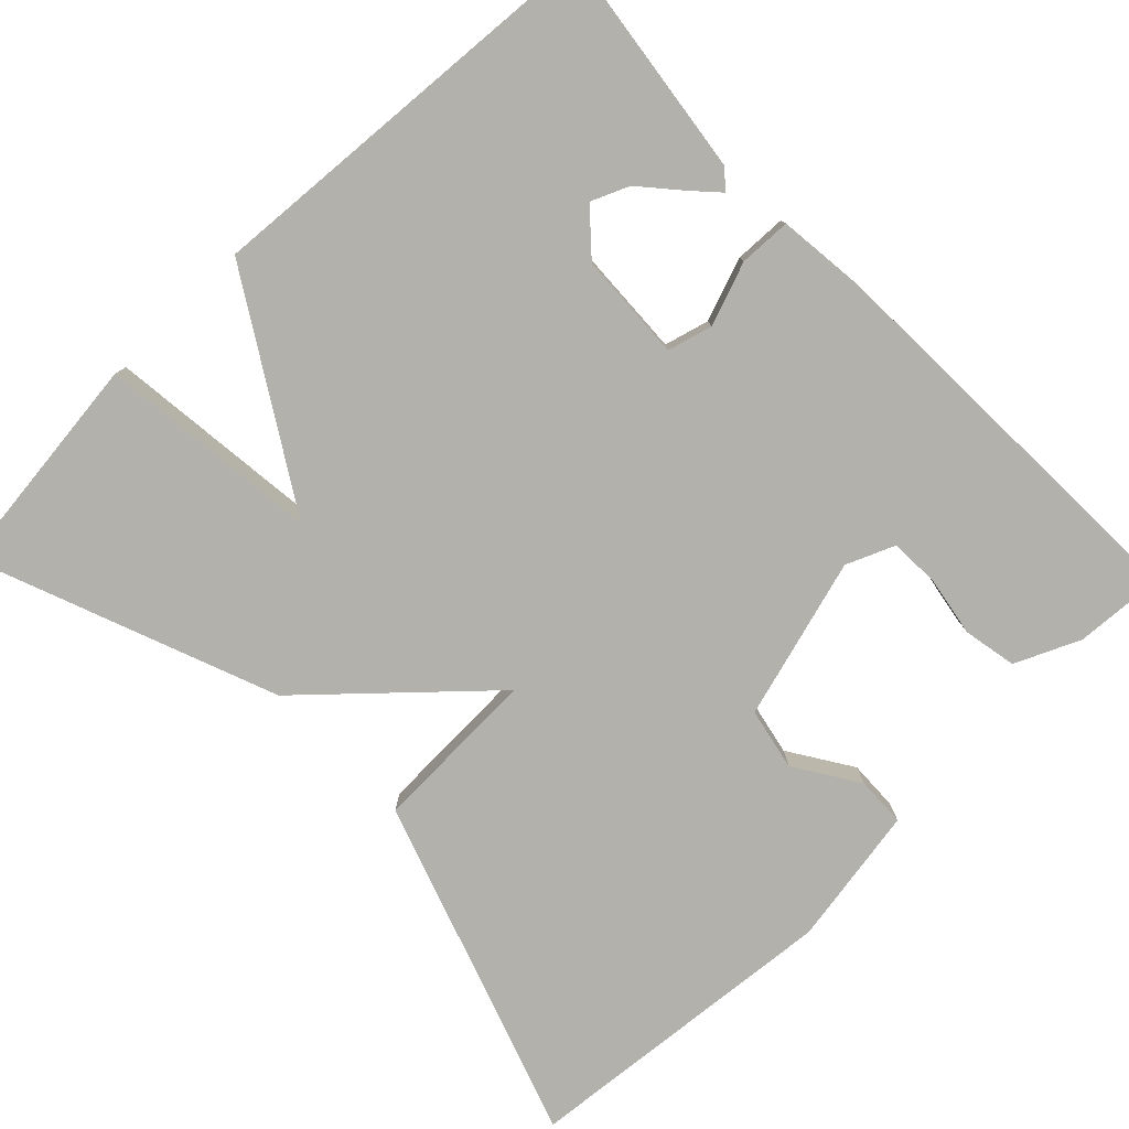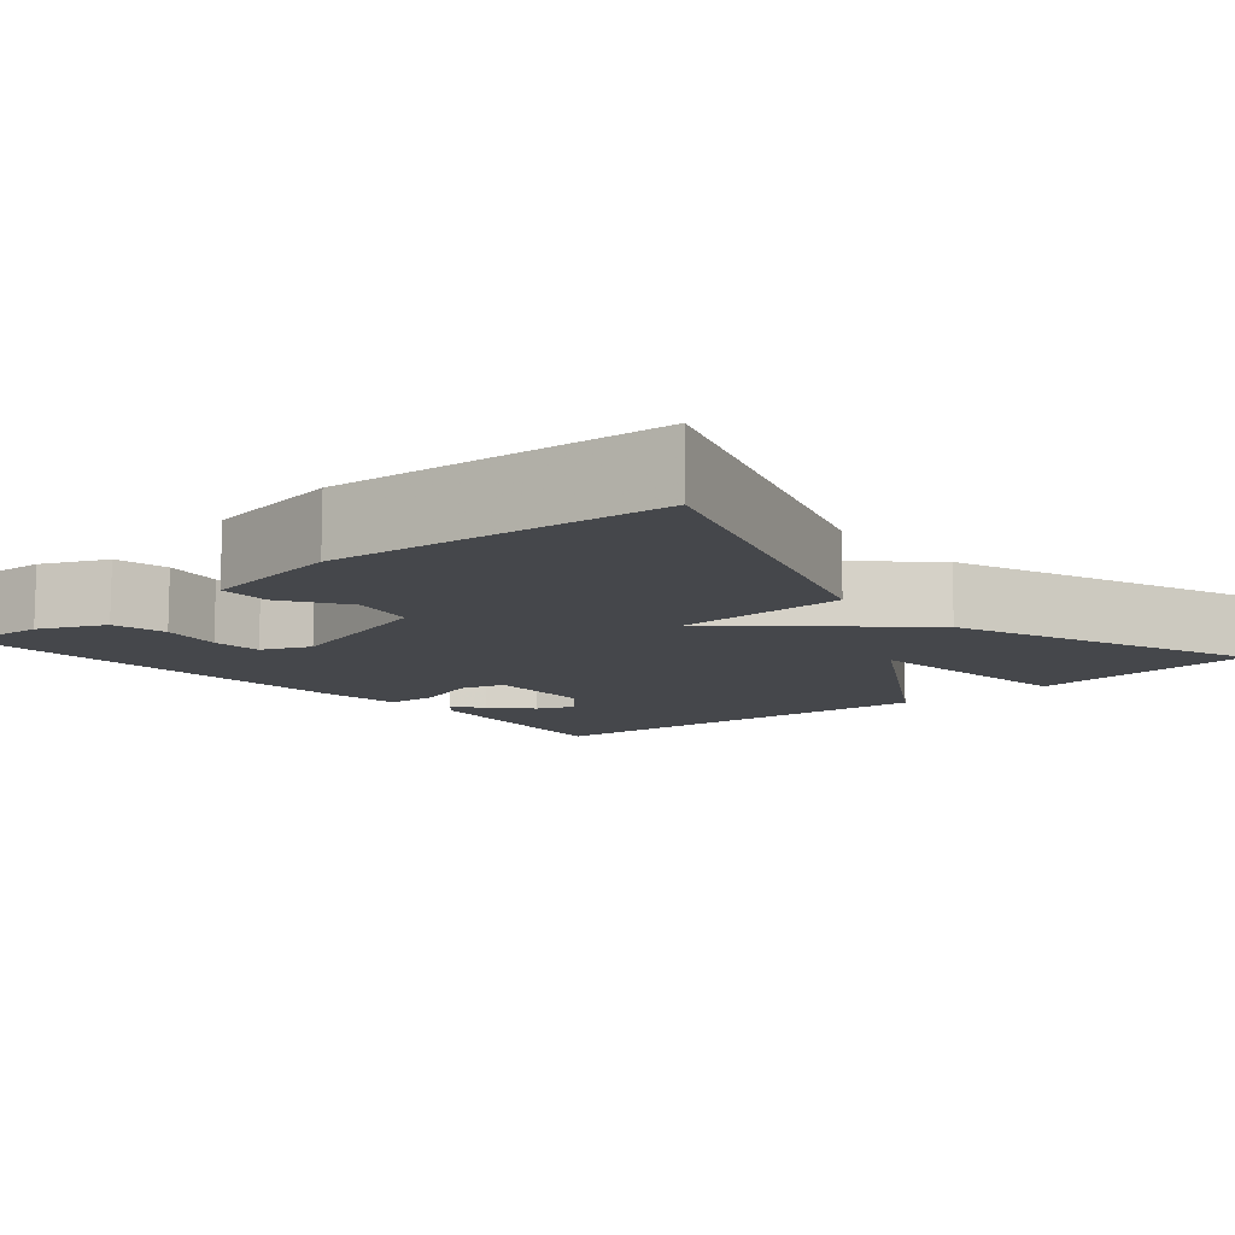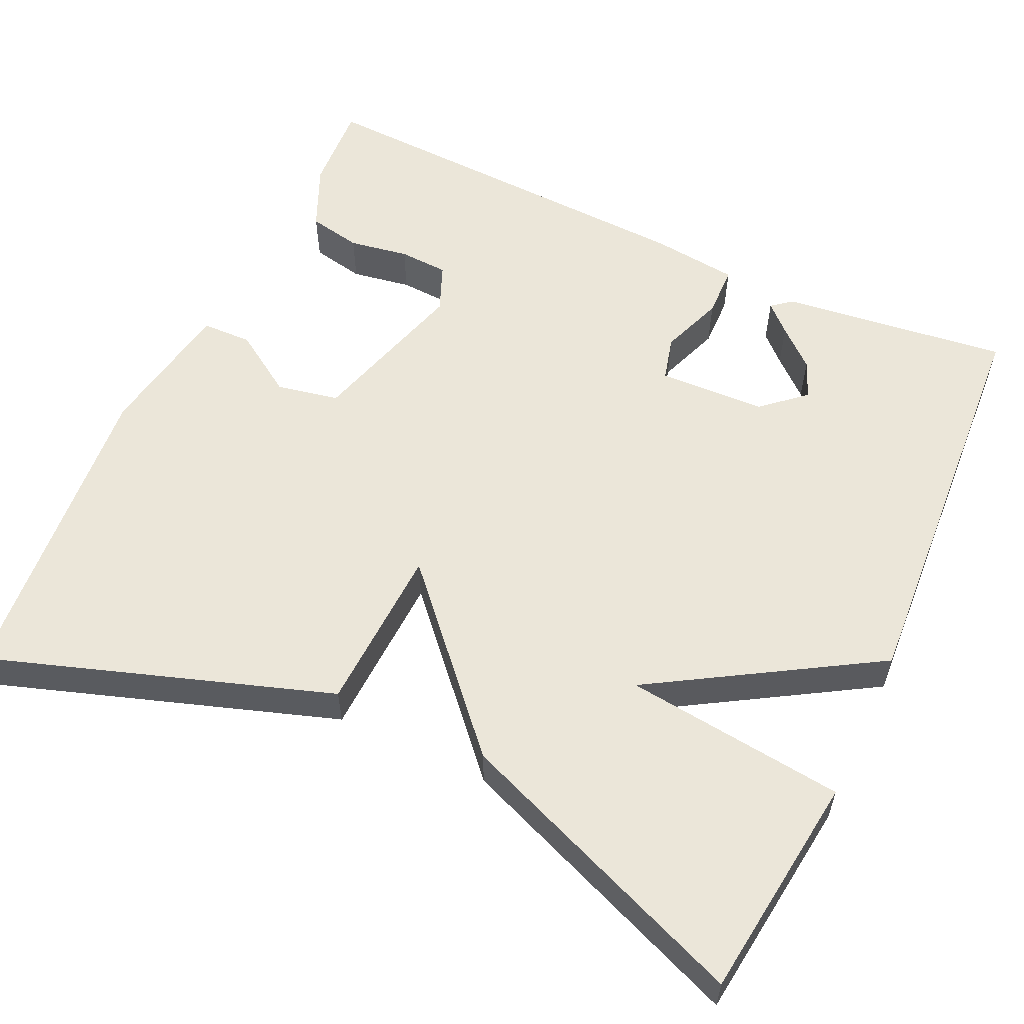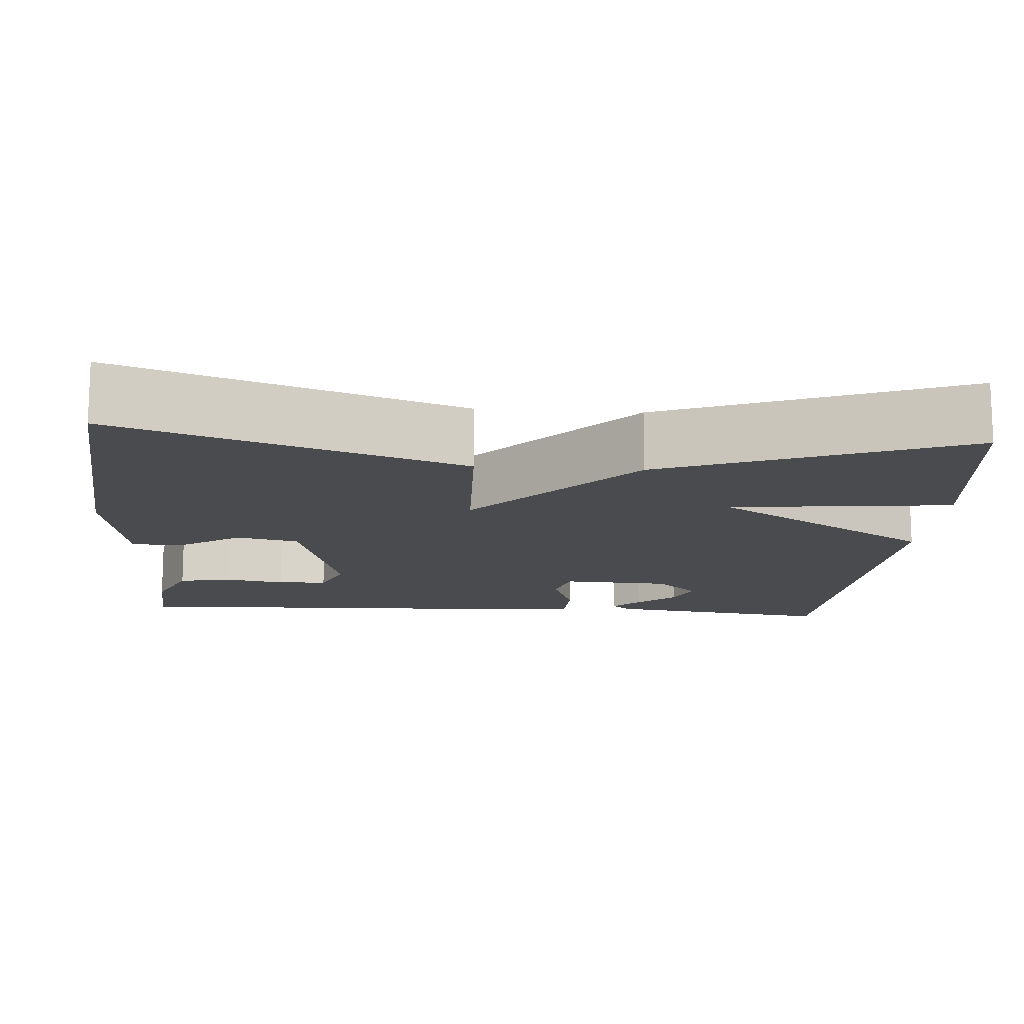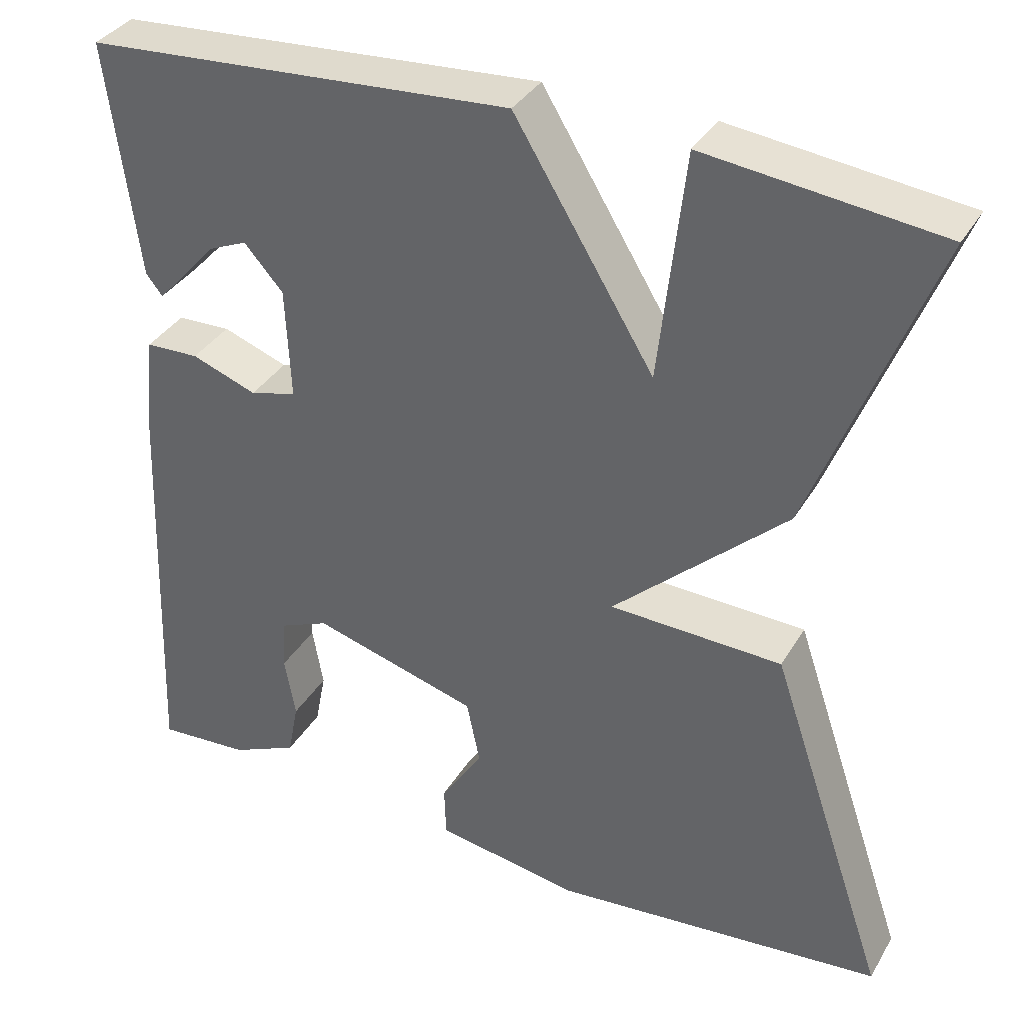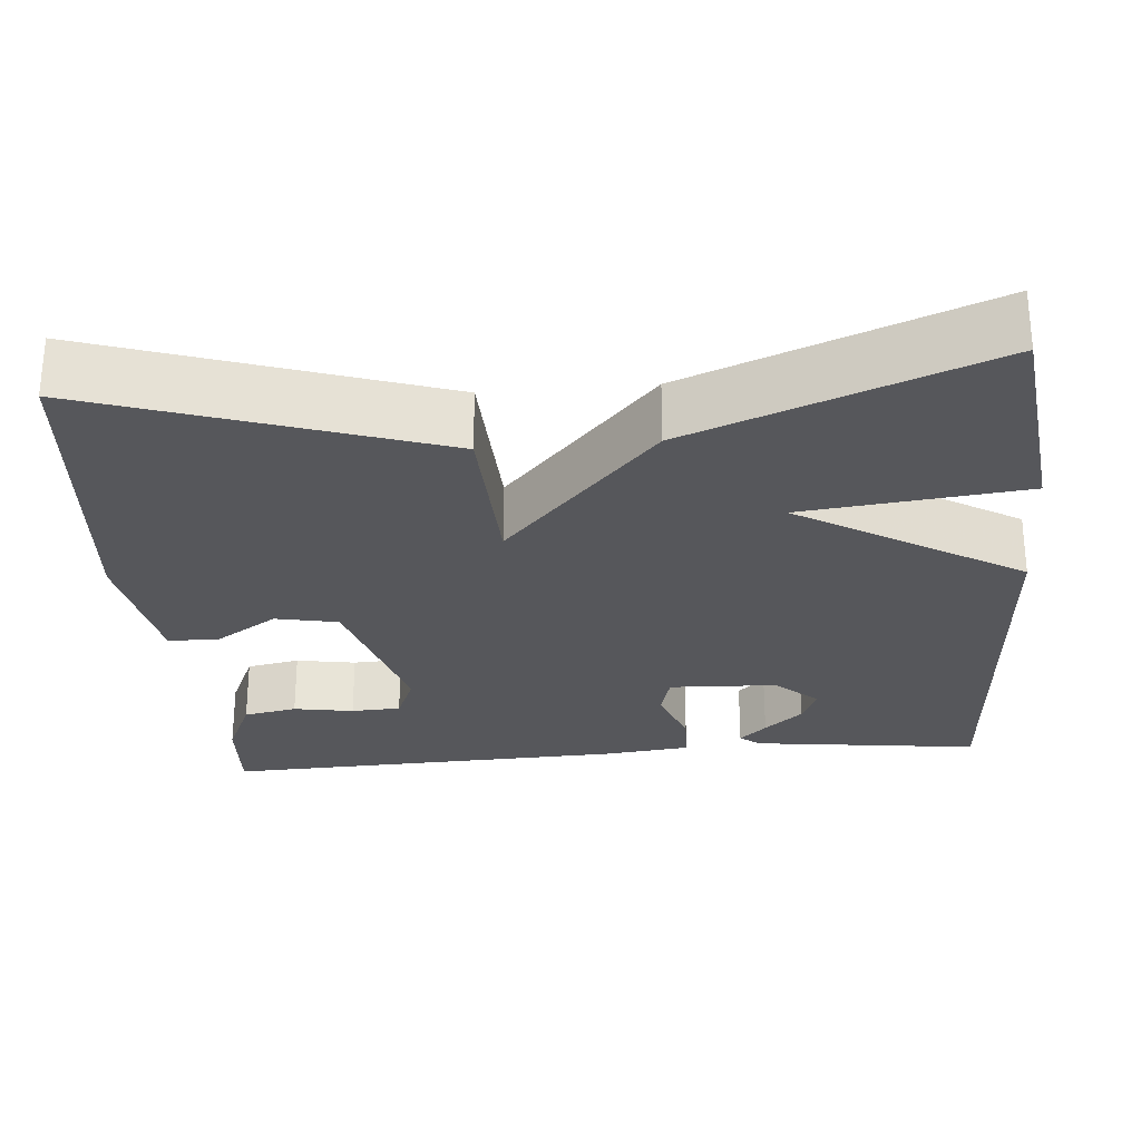
<metadata>
{"format":"obj","ext":"obj","renderer":"f3d","projection":"perspective","resolution":1024,"background":"white","views":[{"elev":-79.0,"azim":43.9,"up":"+Y"},{"elev":-10.5,"azim":-139.5,"up":"+Y"},{"elev":57.5,"azim":-64.8,"up":"+Y"},{"elev":-14.0,"azim":-94.4,"up":"+Y"},{"elev":35.5,"azim":-153.1,"up":"+Z"},{"elev":-27.3,"azim":-85.0,"up":"+Y"}]}
</metadata>
<code>
v -0.5 0.07 -0.5
v -0.355 0.07 -0.073
v -0.146 0.07 -0.065
v -0.355 0.07 0.127
v -0.5 0.07 0.5
v -0.217 0.07 0.534
v -0.186 0.07 0.257
v -0.017 0.07 0.534
v 0.5 0.07 0.5
v 0.463 0.07 0.215
v 0.443 0.07 0.19
v 0.411 0.07 0.224
v 0.369 0.07 0.272
v 0.322 0.07 0.292
v 0.275 0.07 0.239
v 0.269 0.07 0.104
v 0.325 0.07 0.089
v 0.404 0.07 0.118
v 0.469 0.07 0.116
v 0.481 0.07 0.007
v 0.5 0.07 -0.5
v 0.389 0.07 -0.493
v 0.308 0.07 -0.457
v 0.295 0.07 -0.39
v 0.308 0.07 -0.315
v 0.305 0.07 -0.253
v 0.245 0.07 -0.228
v 0.044 0.07 -0.286
v 0.028 0.07 -0.364
v 0.079 0.07 -0.443
v 0.077 0.07 -0.506
v -0.098 0.07 -0.536
v -0.5 0 -0.5
v -0.355 0 -0.073
v -0.146 0 -0.065
v -0.355 0 0.127
v -0.5 0 0.5
v -0.217 0 0.534
v -0.186 0 0.257
v -0.017 0 0.534
v 0.5 0 0.5
v 0.463 0 0.215
v 0.443 0 0.19
v 0.411 0 0.224
v 0.369 0 0.272
v 0.322 0 0.292
v 0.275 0 0.239
v 0.269 0 0.104
v 0.325 0 0.089
v 0.404 0 0.118
v 0.469 0 0.116
v 0.481 0 0.007
v 0.5 0 -0.5
v 0.389 0 -0.493
v 0.308 0 -0.457
v 0.295 0 -0.39
v 0.308 0 -0.315
v 0.305 0 -0.253
v 0.245 0 -0.228
v 0.044 0 -0.286
v 0.028 0 -0.364
v 0.079 0 -0.443
v 0.077 0 -0.506
v -0.098 0 -0.536
f 32 1 2
f 31 32 2
f 30 31 2
f 29 30 2
f 28 29 2 3
f 27 28 3
f 3 4 5
f 27 3 5
f 26 27 5
f 23 24 25
f 22 23 25
f 21 22 25
f 20 21 25
f 19 20 25
f 18 19 25
f 17 18 25 26
f 16 17 26
f 11 12 13
f 10 11 13
f 9 10 13
f 9 13 14
f 9 14 15
f 8 9 15
f 7 8 15
f 5 6 7
f 26 5 7
f 16 26 7
f 7 15 16
f 34 33 64
f 34 64 63
f 34 63 62
f 34 62 61
f 35 34 61 60
f 35 60 59
f 37 36 35
f 37 35 59
f 37 59 58
f 57 56 55
f 57 55 54
f 57 54 53
f 57 53 52
f 57 52 51
f 57 51 50
f 58 57 50 49
f 58 49 48
f 45 44 43
f 45 43 42
f 45 42 41
f 46 45 41
f 47 46 41
f 47 41 40
f 47 40 39
f 39 38 37
f 39 37 58
f 39 58 48
f 48 47 39
f 1 33 34 2
f 2 34 35 3
f 3 35 36 4
f 4 36 37 5
f 5 37 38 6
f 6 38 39 7
f 7 39 40 8
f 8 40 41 9
f 9 41 42 10
f 10 42 43 11
f 11 43 44 12
f 12 44 45 13
f 13 45 46 14
f 14 46 47 15
f 15 47 48 16
f 16 48 49 17
f 17 49 50 18
f 18 50 51 19
f 19 51 52 20
f 20 52 53 21
f 21 53 54 22
f 22 54 55 23
f 23 55 56 24
f 24 56 57 25
f 25 57 58 26
f 26 58 59 27
f 27 59 60 28
f 28 60 61 29
f 29 61 62 30
f 30 62 63 31
f 31 63 64 32
f 32 64 33 1

</code>
